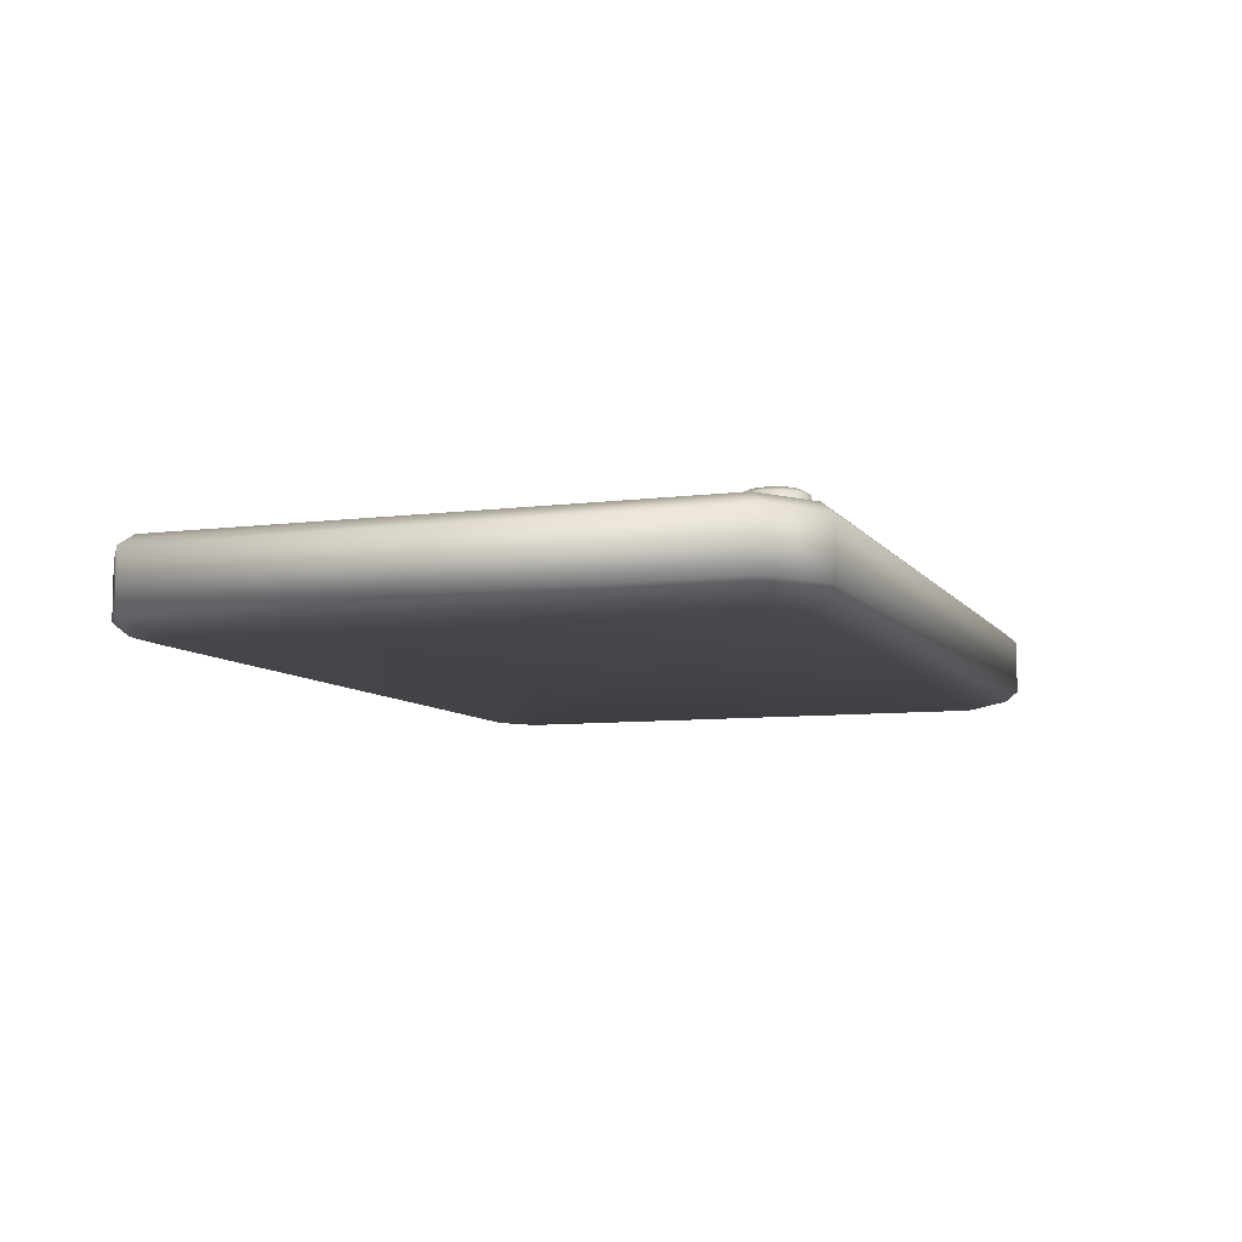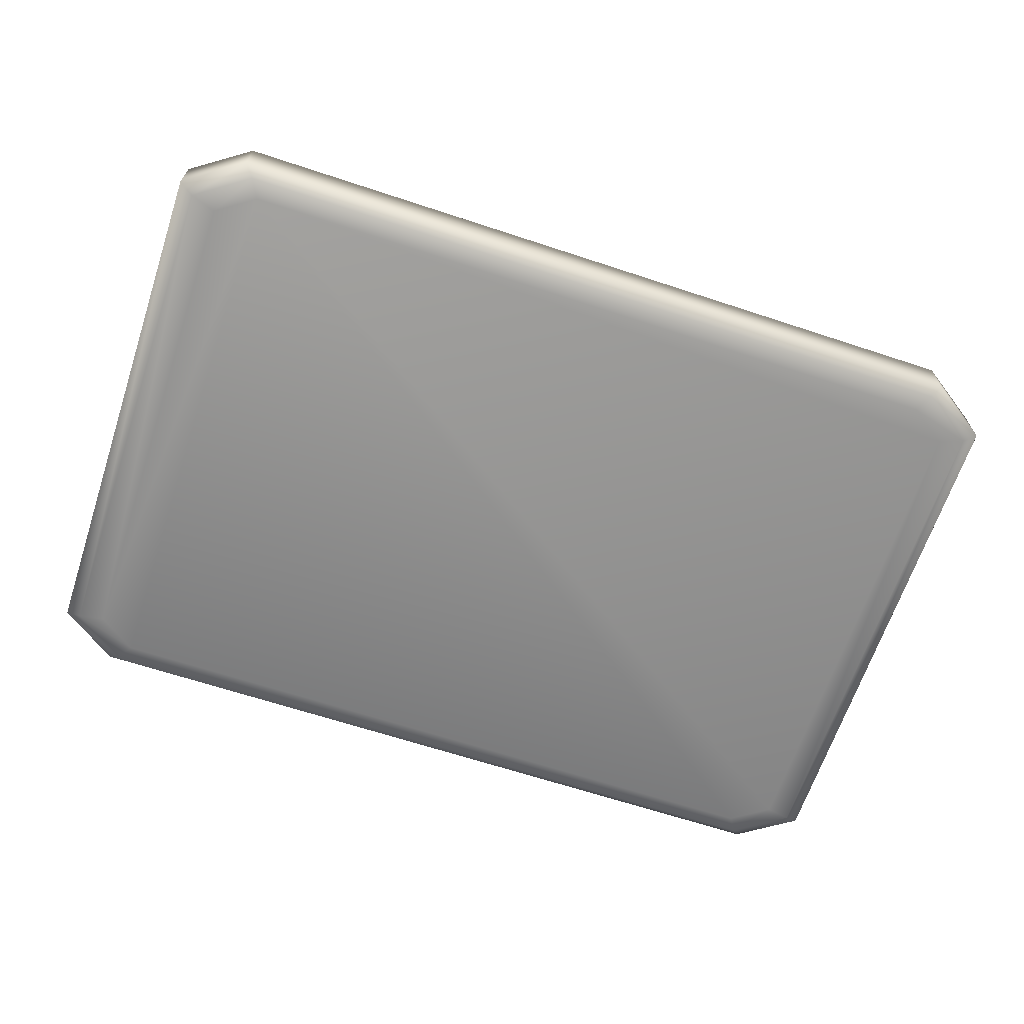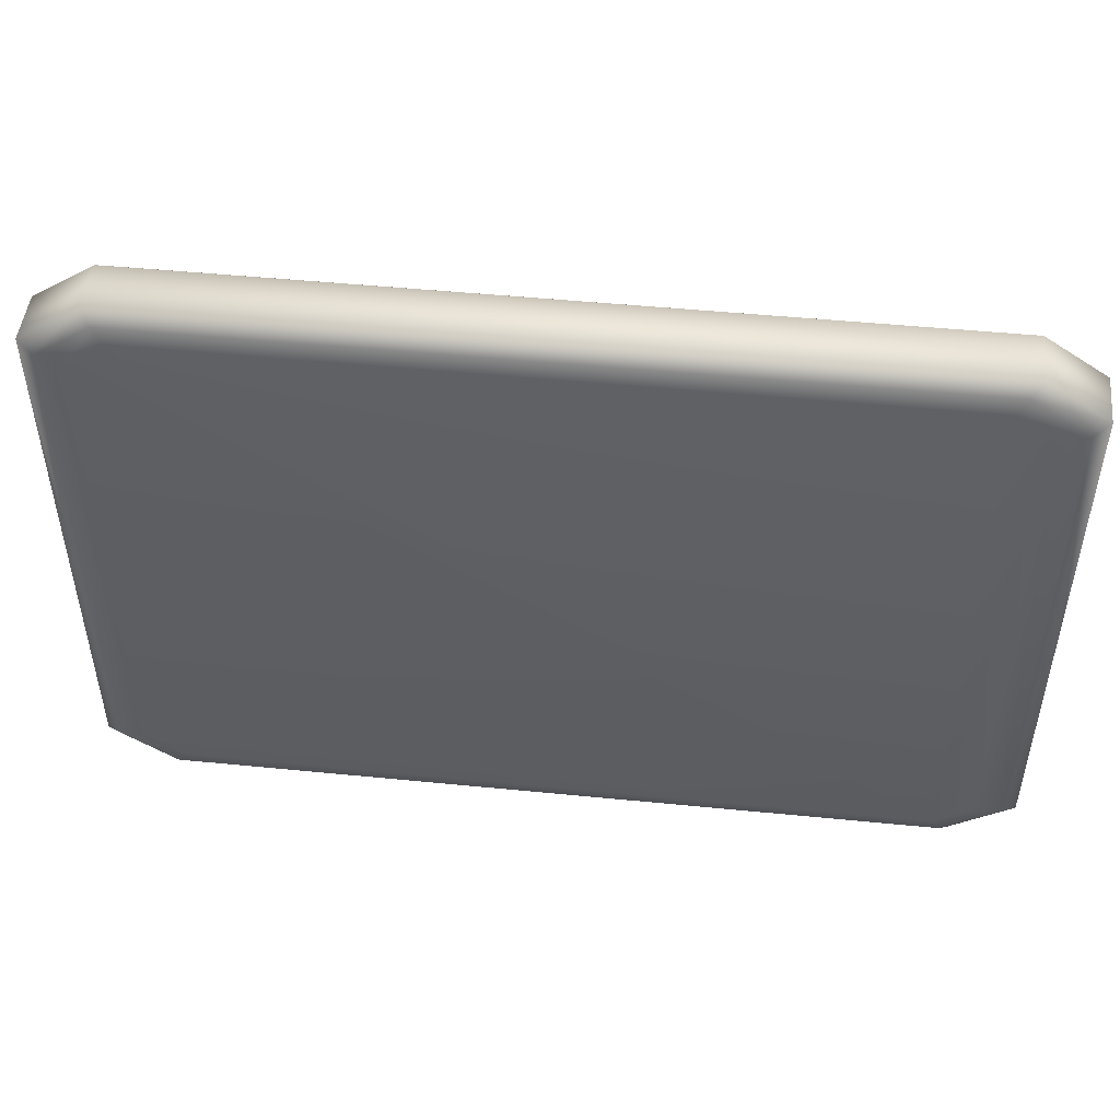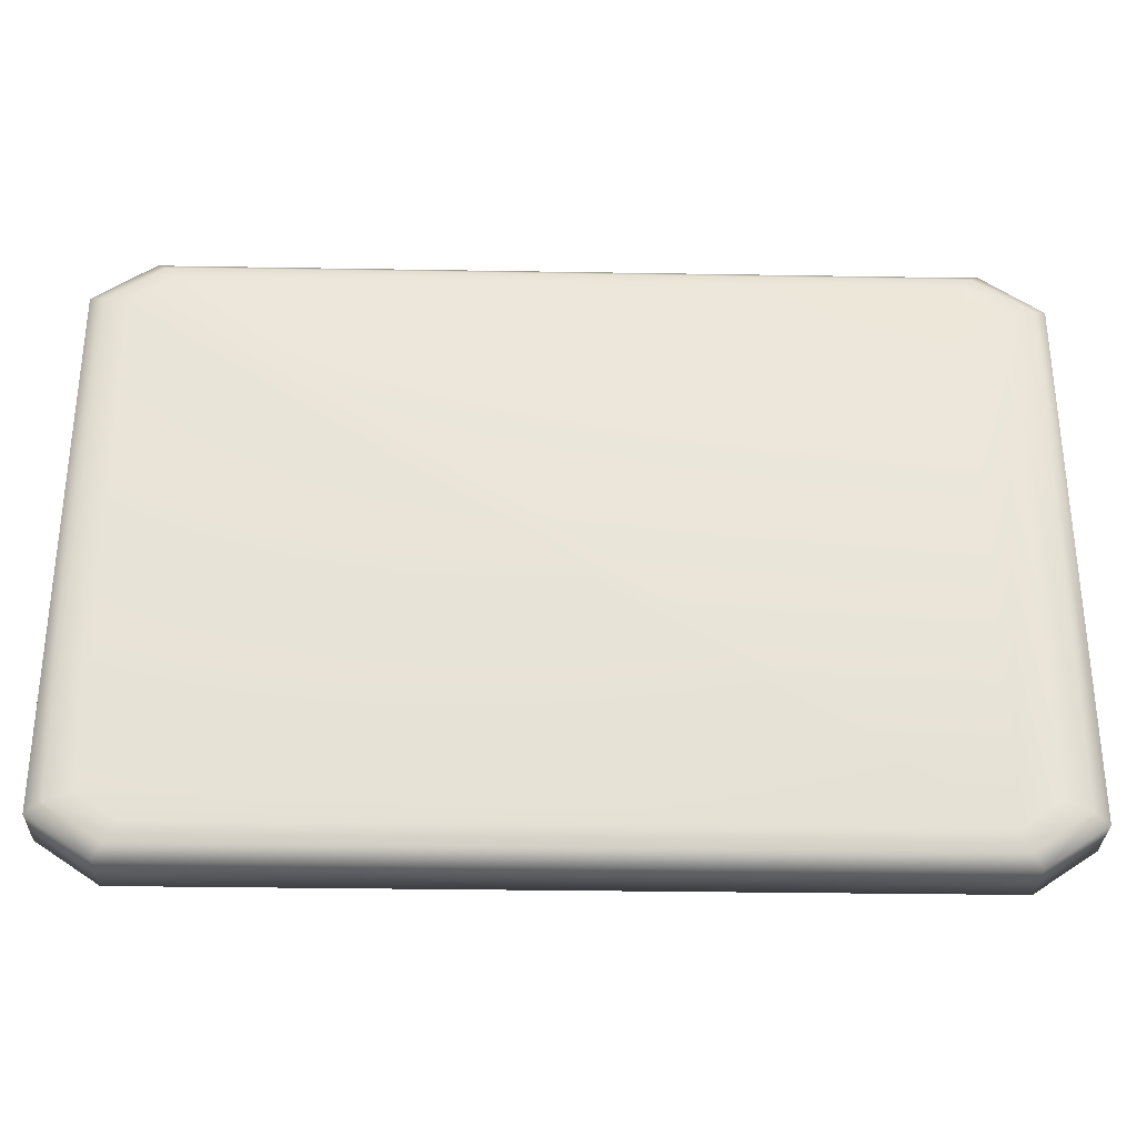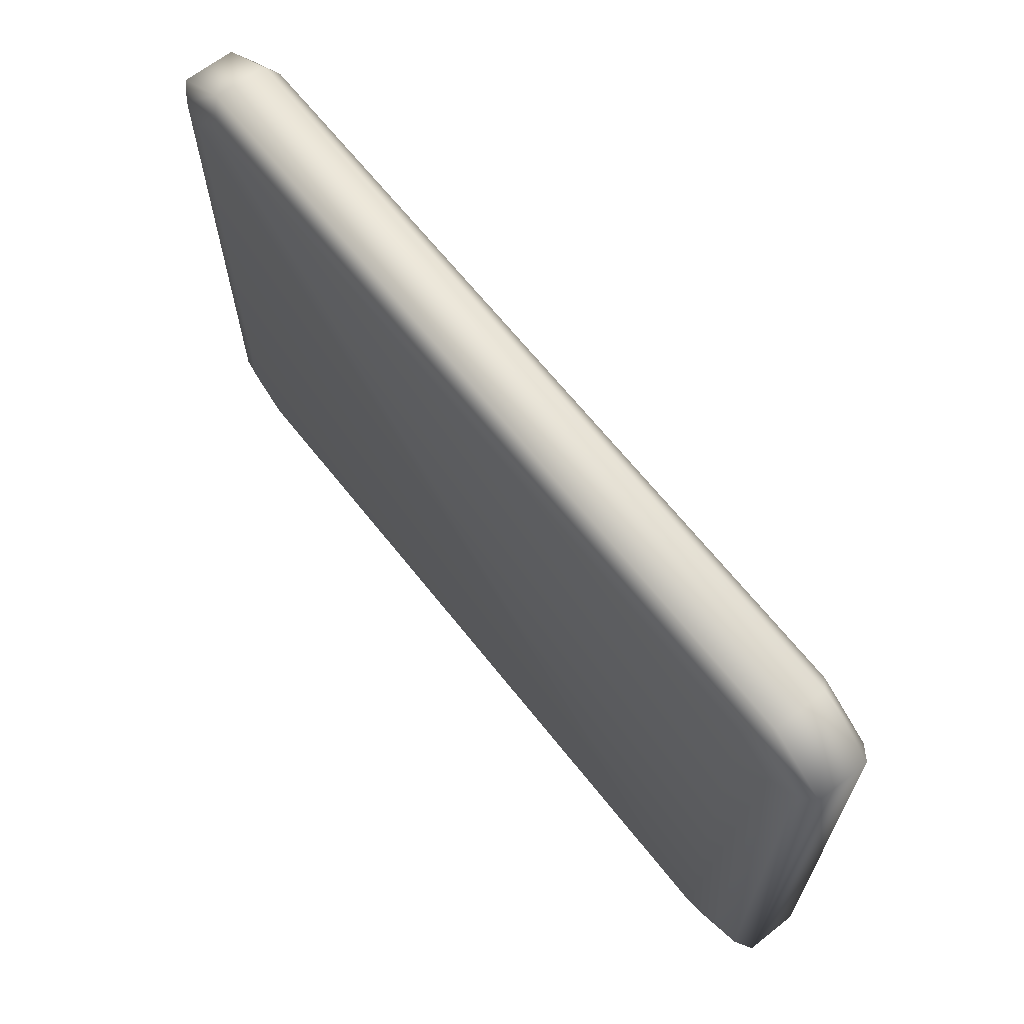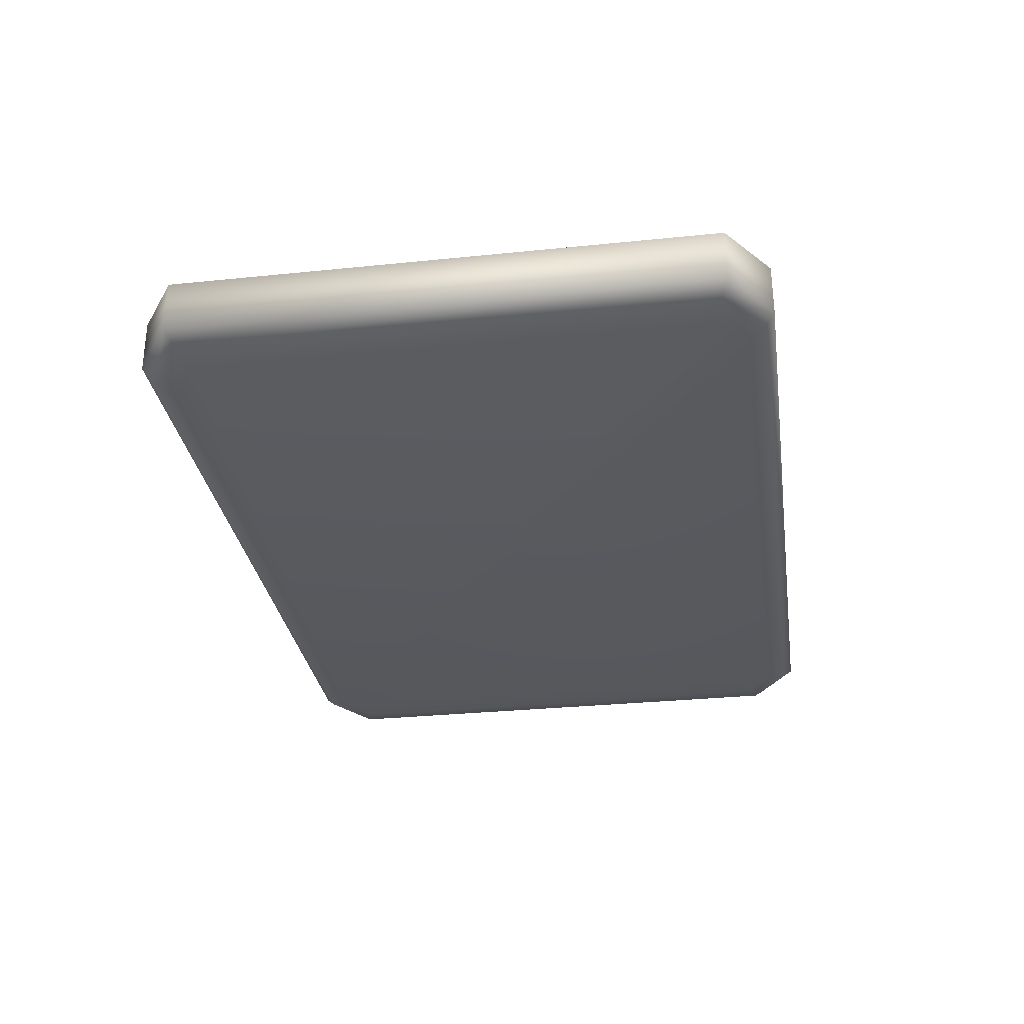
<metadata>
{"format":"obj","ext":"obj","renderer":"f3d","projection":"perspective","resolution":1024,"background":"white","views":[{"elev":-8.0,"azim":-70.4,"up":"+Z"},{"elev":-65.5,"azim":-18.4,"up":"+Z"},{"elev":48.6,"azim":-173.7,"up":"+Y"},{"elev":-30.9,"azim":178.6,"up":"+Y"},{"elev":65.6,"azim":-128.3,"up":"+Y"},{"elev":-30.4,"azim":98.5,"up":"+Z"}]}
</metadata>
<code>
o Cube.006
v 0.113 0.07585 0.02254
v 0.1117 0.07677 0.02254
v 0.1117 -0.05999 0.02254
v 0.113 -0.05907 0.02254
v -0.1117 0.07677 0.02254
v -0.113 0.07585 0.02254
v -0.113 -0.05907 0.02254
v -0.1117 -0.05999 0.02254
v -0.1117 -0.05999 0.009855
v -0.113 -0.05907 0.009855
v 0.1117 0.07677 0.009855
v 0.113 0.07585 0.009855
v -0.113 0.07585 0.009855
v -0.1117 0.07677 0.009855
v 0.113 -0.05907 0.009855
v 0.1117 -0.05999 0.009855
v 0.1197 0.08985 -0.004915
v 0.1265 0.09912 0.000305
v 0.1232 0.09563 -0.003276
v 0.1323 0.08127 -0.004915
v 0.1459 0.08592 0.000305
v 0.1408 0.08366 -0.003276
v 0.1323 -0.08127 -0.004915
v 0.1459 -0.08592 0.000305
v 0.1408 -0.08366 -0.003276
v 0.1197 -0.08985 -0.004915
v 0.1265 -0.09912 0.000305
v 0.1232 -0.09563 -0.003276
v -0.1323 0.08127 -0.004915
v -0.1459 0.08592 0.000305
v -0.1408 0.08366 -0.003276
v -0.1197 0.08985 -0.004915
v -0.1265 0.09912 0.000305
v -0.1232 0.09563 -0.003276
v -0.1197 -0.08985 -0.004915
v -0.1265 -0.09912 0.000305
v -0.1232 -0.09563 -0.003276
v -0.1323 -0.08127 -0.004915
v -0.1459 -0.08592 0.000305
v -0.1408 -0.08366 -0.003276
v -0.1265 -0.09912 0.01732
v -0.1229 -0.08858 0.02166
v -0.1239 -0.09512 0.0209
v -0.1346 -0.07831 0.02166
v -0.1459 -0.08592 0.01732
v -0.1414 -0.08277 0.0209
v 0.1265 0.09912 0.01732
v 0.1205 0.08996 0.02166
v 0.1233 0.09589 0.0209
v 0.1346 0.08084 0.02166
v 0.1459 0.08592 0.01732
v 0.1413 0.08379 0.0209
v -0.1459 0.08592 0.01732
v -0.1333 0.08056 0.02166
v -0.1411 0.08373 0.0209
v -0.12 0.08975 0.02166
v -0.1265 0.09912 0.01732
v -0.1233 0.09584 0.0209
v 0.1459 -0.08592 0.01732
v 0.1352 -0.0785 0.02166
v 0.1414 -0.08281 0.0209
v 0.1211 -0.08848 0.02166
v 0.1265 -0.09912 0.01732
v 0.1235 -0.09509 0.0209
v -0.08445 -0.06972 0.02108
v -0.0831 -0.07476 0.02108
v -0.09317 -0.08483 0.02108
v -0.1019 -0.06972 0.02108
v -0.09317 -0.06469 0.02897
v -0.09009 -0.06825 0.0305
v -0.08813 -0.06603 0.02897
v -0.08445 -0.06972 0.02897
v -0.0831 -0.07476 0.02897
v -0.08445 -0.07979 0.02897
v -0.09887 -0.07863 0.0305
v -0.09624 -0.06825 0.0305
v -0.09317 -0.06469 0.02108
v -0.08813 -0.06603 0.02108
v -0.08445 -0.07979 0.02108
v -0.08813 -0.08348 0.02108
v -0.0982 -0.08348 0.02108
v -0.1019 -0.07979 0.02108
v -0.1032 -0.07476 0.02108
v -0.0982 -0.06603 0.02108
v -0.09317 -0.06742 0.0305
v -0.08746 -0.07088 0.0305
v -0.08642 -0.07476 0.0305
v -0.08746 -0.07863 0.0305
v -0.09009 -0.08127 0.0305
v -0.08813 -0.08348 0.02897
v -0.09317 -0.08209 0.0305
v -0.09317 -0.08483 0.02897
v -0.09624 -0.08127 0.0305
v -0.0982 -0.08348 0.02897
v -0.1019 -0.07979 0.02897
v -0.09991 -0.07476 0.0305
v -0.1032 -0.07476 0.02897
v -0.09887 -0.07088 0.0305
v -0.1019 -0.06972 0.02897
v -0.0982 -0.06603 0.02897
v 0.09325 -0.06469 0.02108
v 0.09829 -0.06603 0.02108
v 0.102 -0.06972 0.02108
v 0.1033 -0.07476 0.02108
v 0.102 -0.07979 0.02108
v 0.09829 -0.08348 0.02108
v 0.09325 -0.08483 0.02108
v 0.08822 -0.08348 0.02108
v 0.08453 -0.07979 0.02108
v 0.08318 -0.07476 0.02108
v 0.08453 -0.06972 0.02108
v 0.08822 -0.06603 0.02108
v 0.09325 -0.06742 0.0305
v 0.09325 -0.06469 0.02897
v 0.09632 -0.06825 0.0305
v 0.09829 -0.06603 0.02897
v 0.09896 -0.07088 0.0305
v 0.102 -0.06972 0.02897
v 0.1 -0.07476 0.0305
v 0.1033 -0.07476 0.02897
v 0.09896 -0.07863 0.0305
v 0.102 -0.07979 0.02897
v 0.09632 -0.08127 0.0305
v 0.09829 -0.08348 0.02897
v 0.09325 -0.08209 0.0305
v 0.09325 -0.08483 0.02897
v 0.09018 -0.08127 0.0305
v 0.08822 -0.08348 0.02897
v 0.08755 -0.07863 0.0305
v 0.08453 -0.07979 0.02897
v 0.08651 -0.07476 0.0305
v 0.08318 -0.07476 0.02897
v 0.08755 -0.07088 0.0305
v 0.08453 -0.06972 0.02897
v 0.09018 -0.06825 0.0305
v 0.08822 -0.06603 0.02897
f 57 33 30 53
f 6 7 10 13
f 36 41 45 39
f 24 21 51 59
f 8 7 44 42
f 63 27 24 59
f 18 33 57 47
f 45 53 30 39
f 36 27 63 41
f 8 42 62 3
f 5 2 48 56
f 4 3 62 60
f 6 5 56 54
f 1 4 60 50
f 2 1 50 48
f 16 15 12 11 14 13 10 9
f 2 5 14 11
f 3 4 15 16
f 1 2 11 12
f 8 3 16 9
f 4 1 12 15
f 5 6 13 14
f 7 8 9 10
f 7 6 54 44
f 38 35 37 40
f 40 37 36 39
f 42 44 46 43
f 43 46 45 41
f 20 17 19 22
f 22 19 18 21
f 48 50 52 49
f 49 52 51 47
f 54 56 58 55
f 55 58 57 53
f 32 29 31 34
f 34 31 30 33
f 60 62 64 61
f 61 64 63 59
f 26 23 25 28
f 28 25 24 27
f 27 36 37 28
f 28 37 35 26
f 39 30 31 40
f 40 31 29 38
f 33 18 19 34
f 34 19 17 32
f 21 24 25 22
f 22 25 23 20
f 50 60 61 52
f 52 61 59 51
f 56 48 49 58
f 58 49 47 57
f 62 42 43 64
f 64 43 41 63
f 53 45 46 55
f 55 46 44 54
f 35 38 29 32 17 20 23 26
f 18 47 51 21
f 84 100 69 77
f 65 72 73 66
f 66 73 74 79
f 79 74 90 80
f 80 90 92 67
f 67 92 94 81
f 83 97 99 68
f 68 99 100 84
f 77 69 71 78
f 78 71 72 65
f 77 78 65 66 79 80 67 81 82 83 68 84
f 71 69 85 70
f 72 71 70 86
f 73 72 86 87
f 74 73 87 88
f 90 74 88 89
f 95 94 93 75
f 97 95 75 96
f 100 99 98 76
f 69 100 76 85
f 70 85 76 98 96 75 93 91 89 88 87 86
f 81 94 95 82
f 82 95 97 83
f 92 90 89 91
f 94 92 91 93
f 99 97 96 98
f 112 136 114 101
f 103 118 120 104
f 105 122 124 106
f 106 124 126 107
f 107 126 128 108
f 108 128 130 109
f 109 130 132 110
f 110 132 134 111
f 111 134 136 112
f 101 114 116 102
f 102 116 118 103
f 101 102 103 104 105 106 107 108 109 110 111 112
f 116 114 113 115
f 118 116 115 117
f 120 118 117 119
f 122 120 119 121
f 124 122 121 123
f 126 124 123 125
f 128 126 125 127
f 130 128 127 129
f 132 130 129 131
f 134 132 131 133
f 136 134 133 135
f 114 136 135 113
f 115 113 135 133 131 129 127 125 123 121 119 117
f 105 104 120 122

</code>
